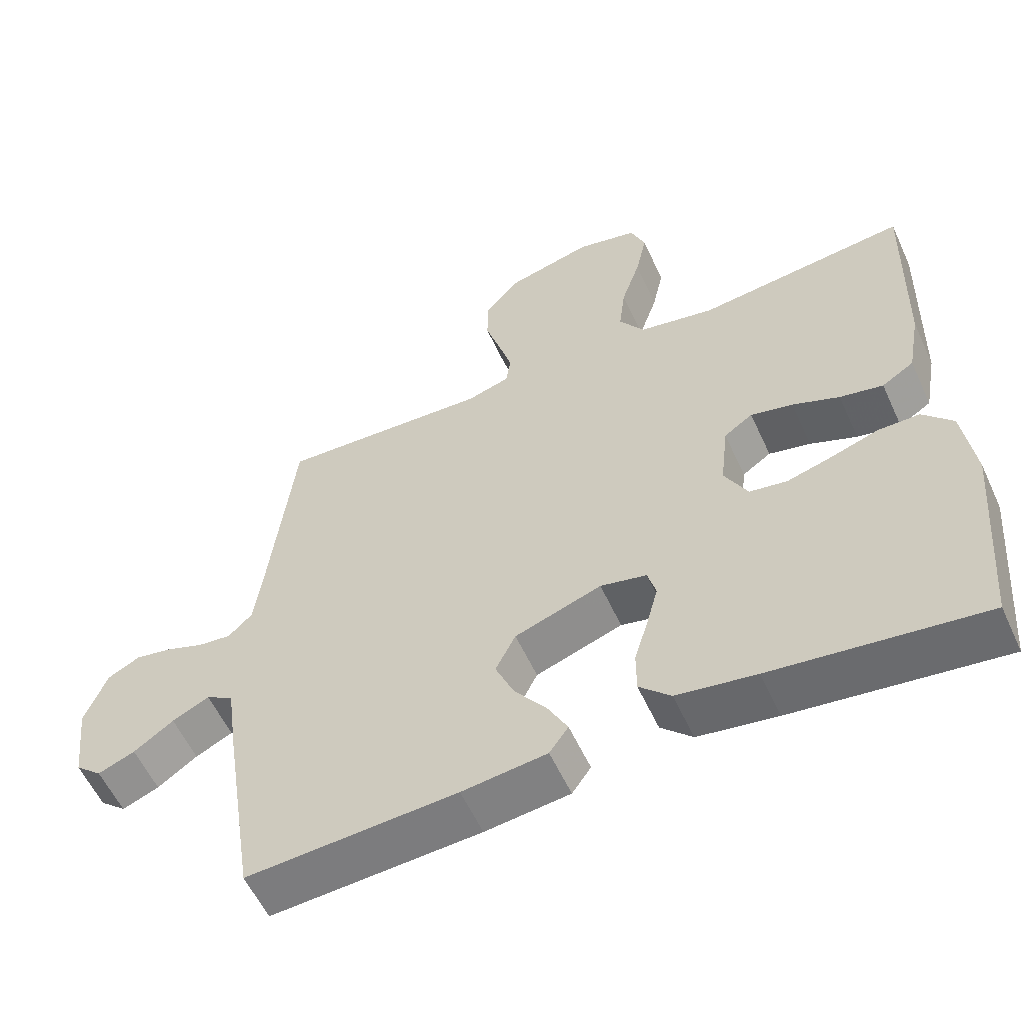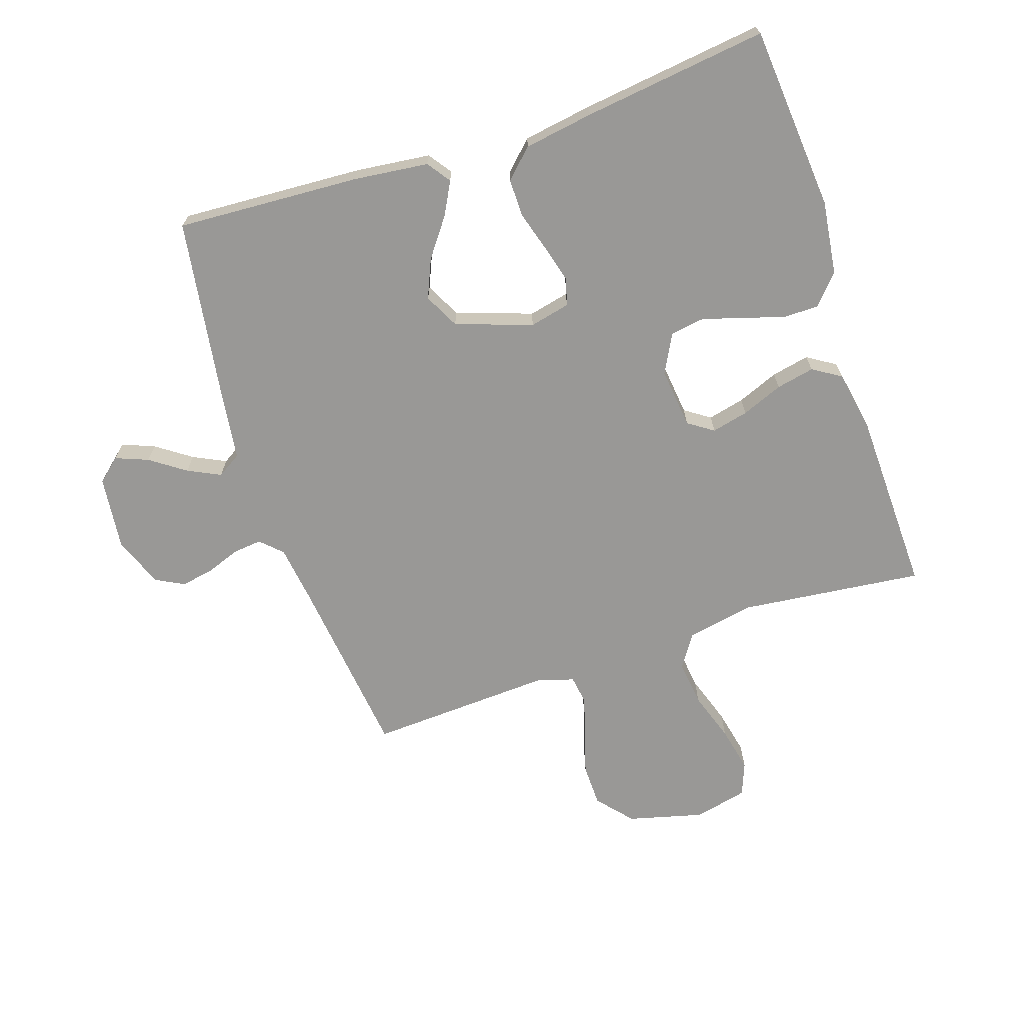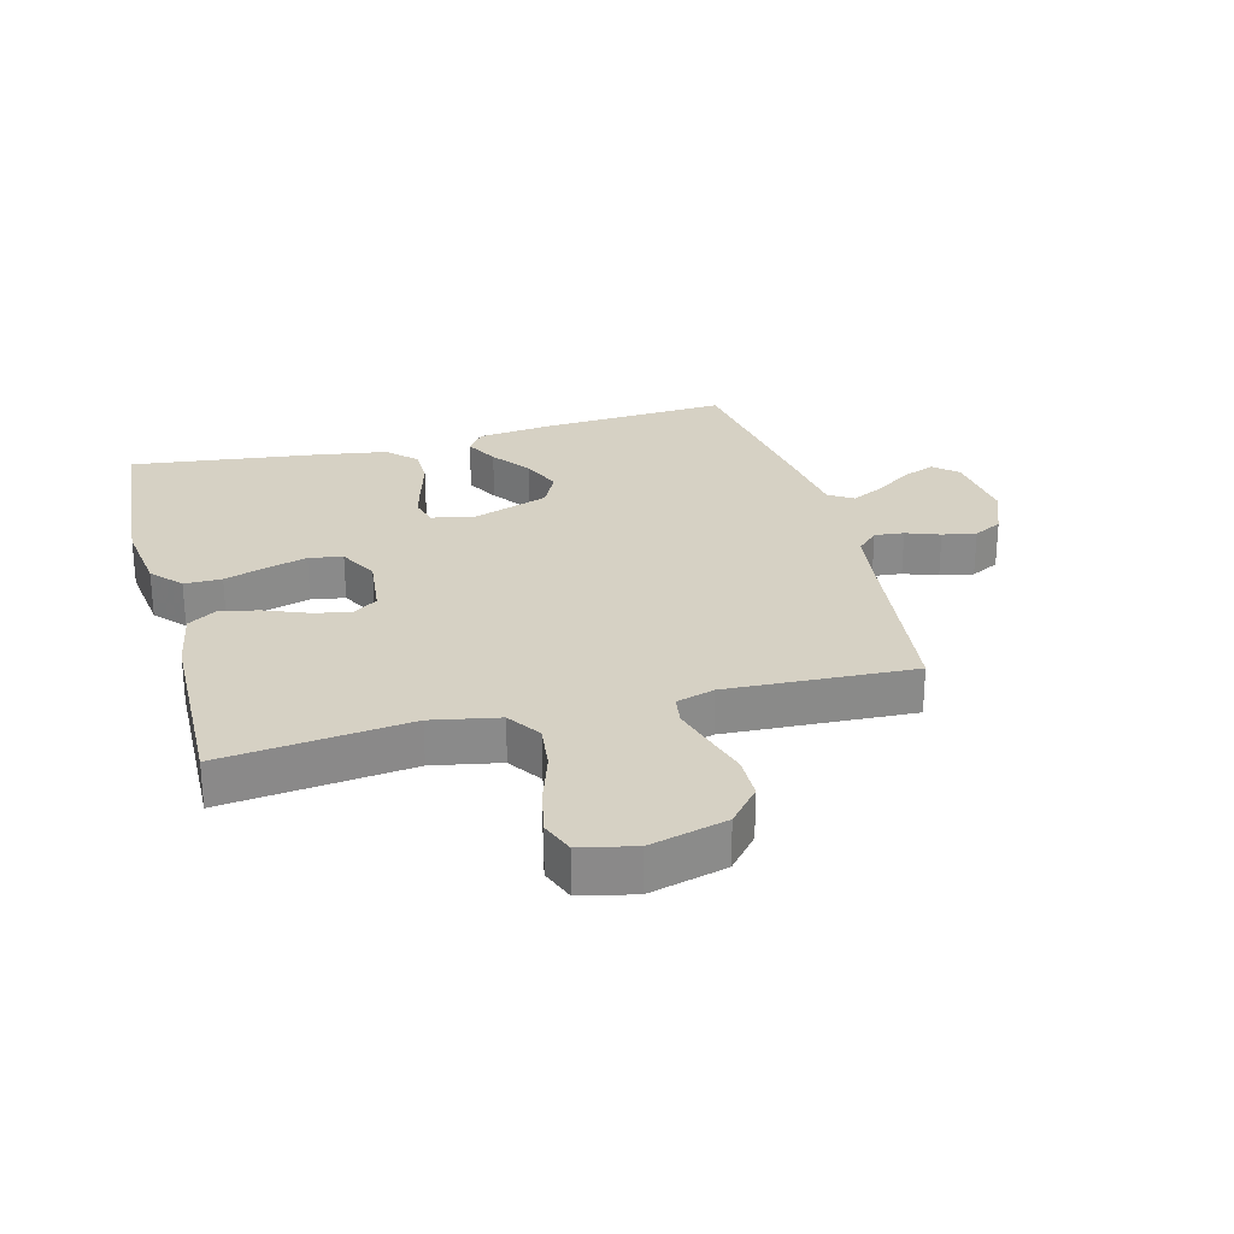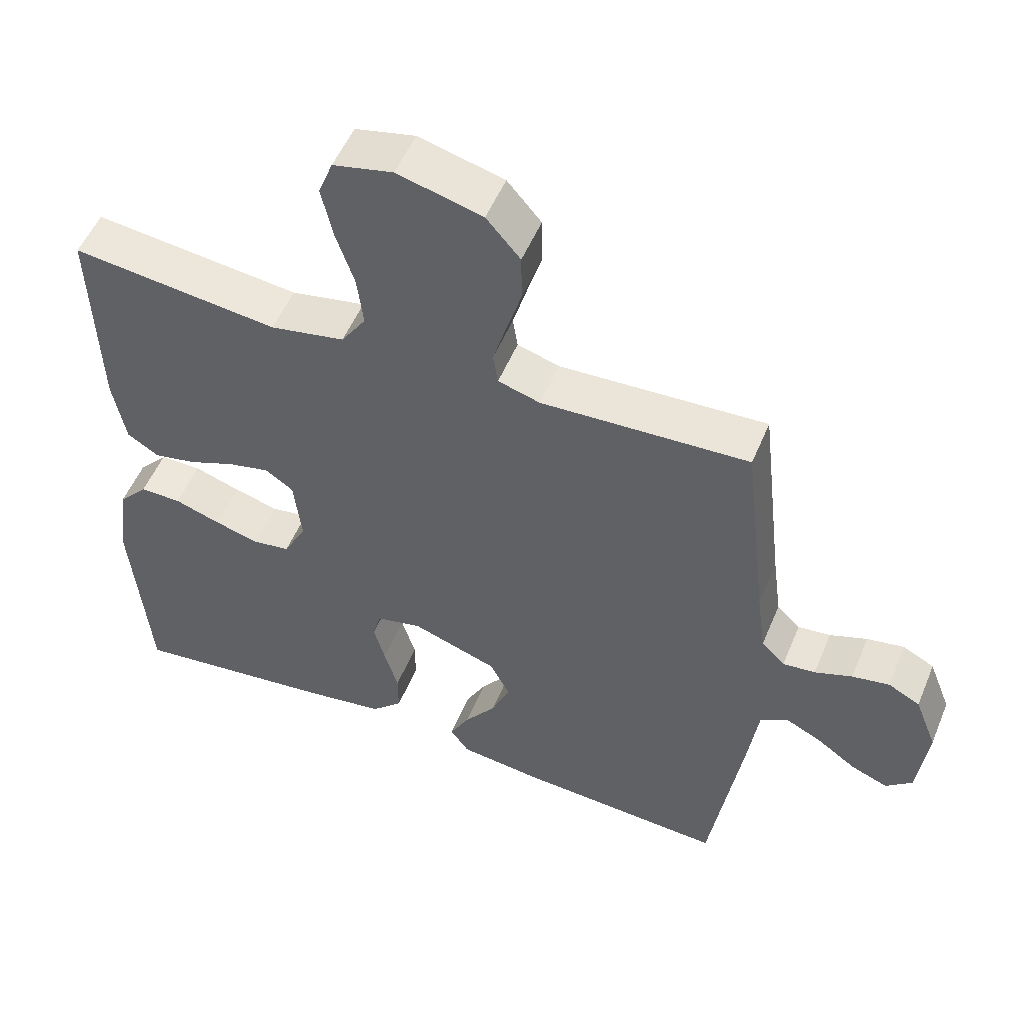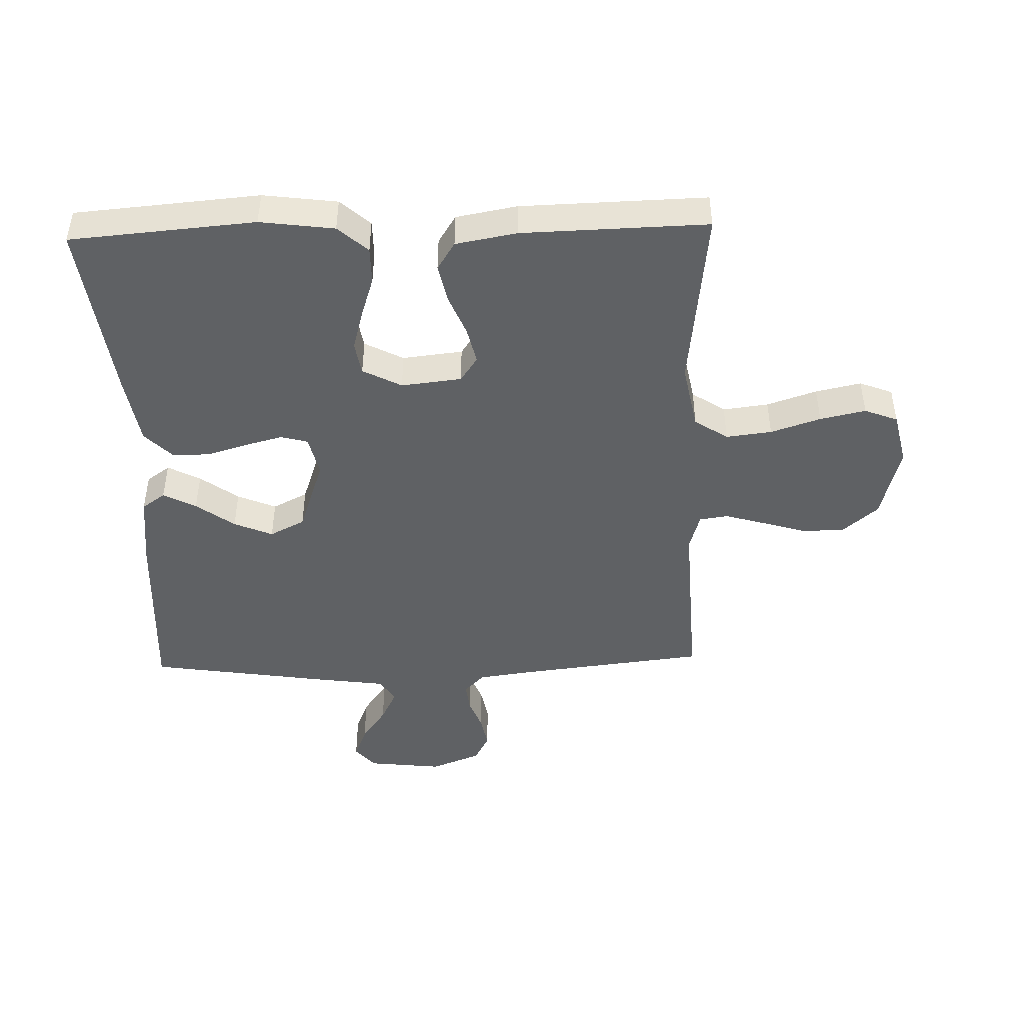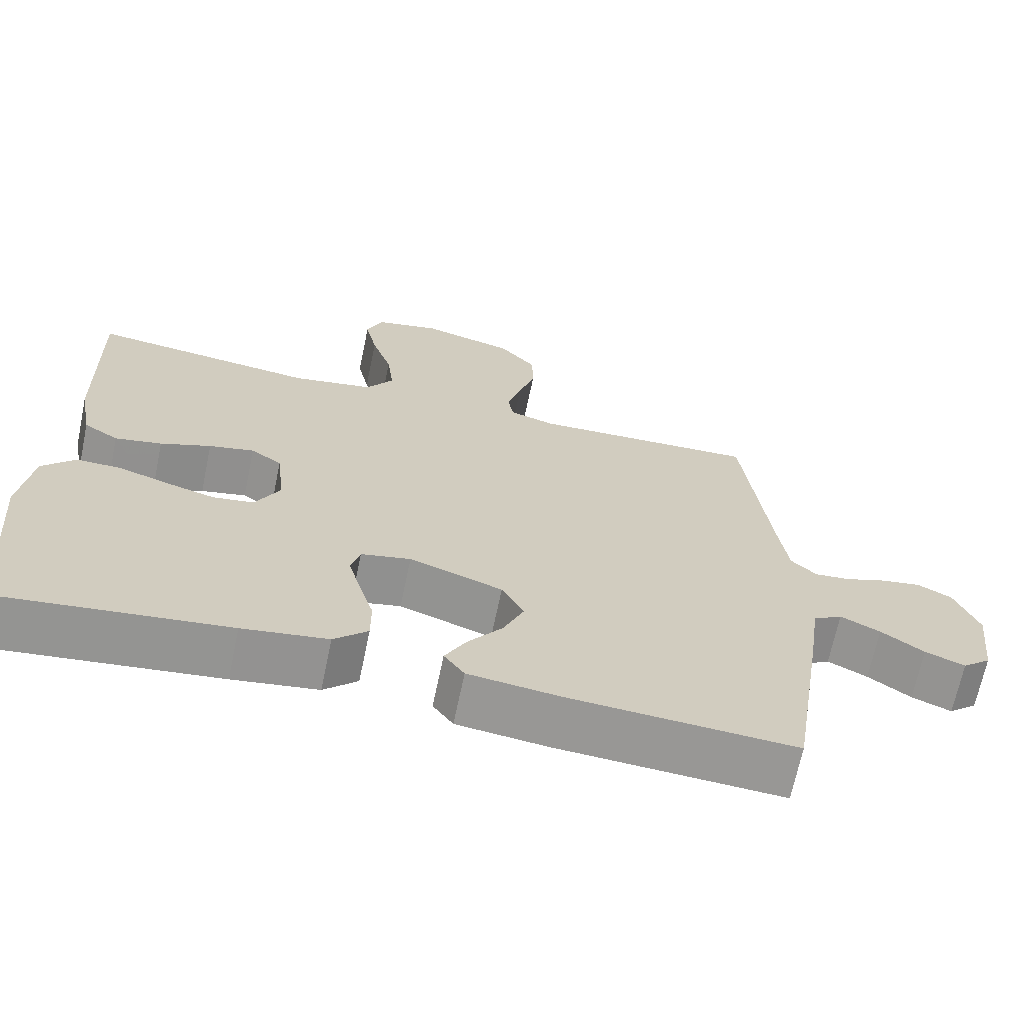
<metadata>
{"format":"obj","ext":"obj","renderer":"f3d","projection":"perspective","resolution":1024,"background":"white","views":[{"elev":-57.3,"azim":-155.5,"up":"+Z"},{"elev":-68.6,"azim":-161.6,"up":"+Y"},{"elev":26.9,"azim":-14.9,"up":"+Y"},{"elev":52.8,"azim":22.3,"up":"+Z"},{"elev":-45.6,"azim":-88.3,"up":"+Y"},{"elev":-68.0,"azim":-11.8,"up":"+Z"}]}
</metadata>
<code>
v 0.5 0.07 0.5
v 0.535 0.07 0.2
v 0.548 0.07 0.104
v 0.582 0.07 0.071
v 0.629 0.07 0.076
v 0.683 0.07 0.096
v 0.737 0.07 0.106
v 0.783 0.07 0.082
v 0.815 0.07 0
v 0.801 0.07 -0.121
v 0.763 0.07 -0.154
v 0.71 0.07 -0.133
v 0.653 0.07 -0.093
v 0.6 0.07 -0.067
v 0.561 0.07 -0.091
v 0.546 0.07 -0.2
v 0.5 0.07 -0.5
v 0.2 0.07 -0.483
v 0.079 0.07 -0.469
v 0.052 0.07 -0.431
v 0.08 0.07 -0.378
v 0.126 0.07 -0.316
v 0.153 0.07 -0.253
v 0.124 0.07 -0.196
v 0 0.07 -0.153
v -0.066 0.07 -0.168
v -0.078 0.07 -0.212
v -0.062 0.07 -0.272
v -0.042 0.07 -0.339
v -0.042 0.07 -0.4
v -0.087 0.07 -0.444
v -0.2 0.07 -0.462
v -0.5 0.07 -0.5
v -0.525 0.07 -0.2
v -0.509 0.07 -0.08
v -0.466 0.07 -0.032
v -0.406 0.07 -0.032
v -0.339 0.07 -0.054
v -0.274 0.07 -0.072
v -0.22 0.07 -0.063
v -0.187 0.07 0
v -0.198 0.07 0.098
v -0.239 0.07 0.126
v -0.299 0.07 0.112
v -0.366 0.07 0.085
v -0.428 0.07 0.072
v -0.474 0.07 0.101
v -0.492 0.07 0.2
v -0.5 0.07 0.5
v -0.2 0.07 0.466
v -0.092 0.07 0.487
v -0.056 0.07 0.541
v -0.065 0.07 0.615
v -0.092 0.07 0.696
v -0.108 0.07 0.77
v -0.087 0.07 0.824
v 0 0.07 0.844
v 0.123 0.07 0.812
v 0.172 0.07 0.755
v 0.173 0.07 0.686
v 0.151 0.07 0.614
v 0.132 0.07 0.549
v 0.139 0.07 0.503
v 0.2 0.07 0.485
v 0.5 0 0.5
v 0.535 0 0.2
v 0.548 0 0.104
v 0.582 0 0.071
v 0.629 0 0.076
v 0.683 0 0.096
v 0.737 0 0.106
v 0.783 0 0.082
v 0.815 0 0
v 0.801 0 -0.121
v 0.763 0 -0.154
v 0.71 0 -0.133
v 0.653 0 -0.093
v 0.6 0 -0.067
v 0.561 0 -0.091
v 0.546 0 -0.2
v 0.5 0 -0.5
v 0.2 0 -0.483
v 0.079 0 -0.469
v 0.052 0 -0.431
v 0.08 0 -0.378
v 0.126 0 -0.316
v 0.153 0 -0.253
v 0.124 0 -0.196
v 0 0 -0.153
v -0.066 0 -0.168
v -0.078 0 -0.212
v -0.062 0 -0.272
v -0.042 0 -0.339
v -0.042 0 -0.4
v -0.087 0 -0.444
v -0.2 0 -0.462
v -0.5 0 -0.5
v -0.525 0 -0.2
v -0.509 0 -0.08
v -0.466 0 -0.032
v -0.406 0 -0.032
v -0.339 0 -0.054
v -0.274 0 -0.072
v -0.22 0 -0.063
v -0.187 0 0
v -0.198 0 0.098
v -0.239 0 0.126
v -0.299 0 0.112
v -0.366 0 0.085
v -0.428 0 0.072
v -0.474 0 0.101
v -0.492 0 0.2
v -0.5 0 0.5
v -0.2 0 0.466
v -0.092 0 0.487
v -0.056 0 0.541
v -0.065 0 0.615
v -0.092 0 0.696
v -0.108 0 0.77
v -0.087 0 0.824
v 0 0 0.844
v 0.123 0 0.812
v 0.172 0 0.755
v 0.173 0 0.686
v 0.151 0 0.614
v 0.132 0 0.549
v 0.139 0 0.503
v 0.2 0 0.485
f 59 60 61
f 58 59 61
f 57 58 61
f 56 57 61
f 55 56 61
f 54 55 61
f 53 54 61
f 52 53 61 62
f 51 52 62 63
f 48 49 50
f 47 48 50
f 46 47 50
f 45 46 50
f 44 45 50
f 51 63 64
f 50 51 64
f 44 50 64
f 43 44 64
f 36 37 38
f 35 36 38
f 34 35 38
f 33 34 38
f 32 33 38
f 31 32 38
f 30 31 38
f 29 30 38
f 28 29 38
f 27 28 38 39
f 26 27 39 40
f 20 21 22
f 19 20 22
f 18 19 22
f 17 18 22
f 16 17 22
f 15 16 22
f 14 15 22 23
f 11 12 13
f 10 11 13
f 9 10 13
f 8 9 13
f 7 8 13
f 6 7 13
f 5 6 13
f 4 5 13 14
f 14 23 24
f 4 14 24
f 3 4 24
f 64 1 2
f 43 64 2
f 42 43 2
f 25 26 40 41
f 25 41 42
f 24 25 42
f 3 24 42
f 2 3 42
f 125 124 123
f 125 123 122
f 125 122 121
f 125 121 120
f 125 120 119
f 125 119 118
f 125 118 117
f 126 125 117 116
f 127 126 116 115
f 114 113 112
f 114 112 111
f 114 111 110
f 114 110 109
f 114 109 108
f 128 127 115
f 128 115 114
f 128 114 108
f 128 108 107
f 102 101 100
f 102 100 99
f 102 99 98
f 102 98 97
f 102 97 96
f 102 96 95
f 102 95 94
f 102 94 93
f 102 93 92
f 103 102 92 91
f 104 103 91 90
f 86 85 84
f 86 84 83
f 86 83 82
f 86 82 81
f 86 81 80
f 86 80 79
f 87 86 79 78
f 77 76 75
f 77 75 74
f 77 74 73
f 77 73 72
f 77 72 71
f 77 71 70
f 77 70 69
f 78 77 69 68
f 88 87 78
f 88 78 68
f 88 68 67
f 66 65 128
f 66 128 107
f 66 107 106
f 105 104 90 89
f 106 105 89
f 106 89 88
f 106 88 67
f 106 67 66
f 1 65 66 2
f 2 66 67 3
f 3 67 68 4
f 4 68 69 5
f 5 69 70 6
f 6 70 71 7
f 7 71 72 8
f 8 72 73 9
f 9 73 74 10
f 10 74 75 11
f 11 75 76 12
f 12 76 77 13
f 13 77 78 14
f 14 78 79 15
f 15 79 80 16
f 16 80 81 17
f 17 81 82 18
f 18 82 83 19
f 19 83 84 20
f 20 84 85 21
f 21 85 86 22
f 22 86 87 23
f 23 87 88 24
f 24 88 89 25
f 25 89 90 26
f 26 90 91 27
f 27 91 92 28
f 28 92 93 29
f 29 93 94 30
f 30 94 95 31
f 31 95 96 32
f 32 96 97 33
f 33 97 98 34
f 34 98 99 35
f 35 99 100 36
f 36 100 101 37
f 37 101 102 38
f 38 102 103 39
f 39 103 104 40
f 40 104 105 41
f 41 105 106 42
f 42 106 107 43
f 43 107 108 44
f 44 108 109 45
f 45 109 110 46
f 46 110 111 47
f 47 111 112 48
f 48 112 113 49
f 49 113 114 50
f 50 114 115 51
f 51 115 116 52
f 52 116 117 53
f 53 117 118 54
f 54 118 119 55
f 55 119 120 56
f 56 120 121 57
f 57 121 122 58
f 58 122 123 59
f 59 123 124 60
f 60 124 125 61
f 61 125 126 62
f 62 126 127 63
f 63 127 128 64
f 64 128 65 1

</code>
